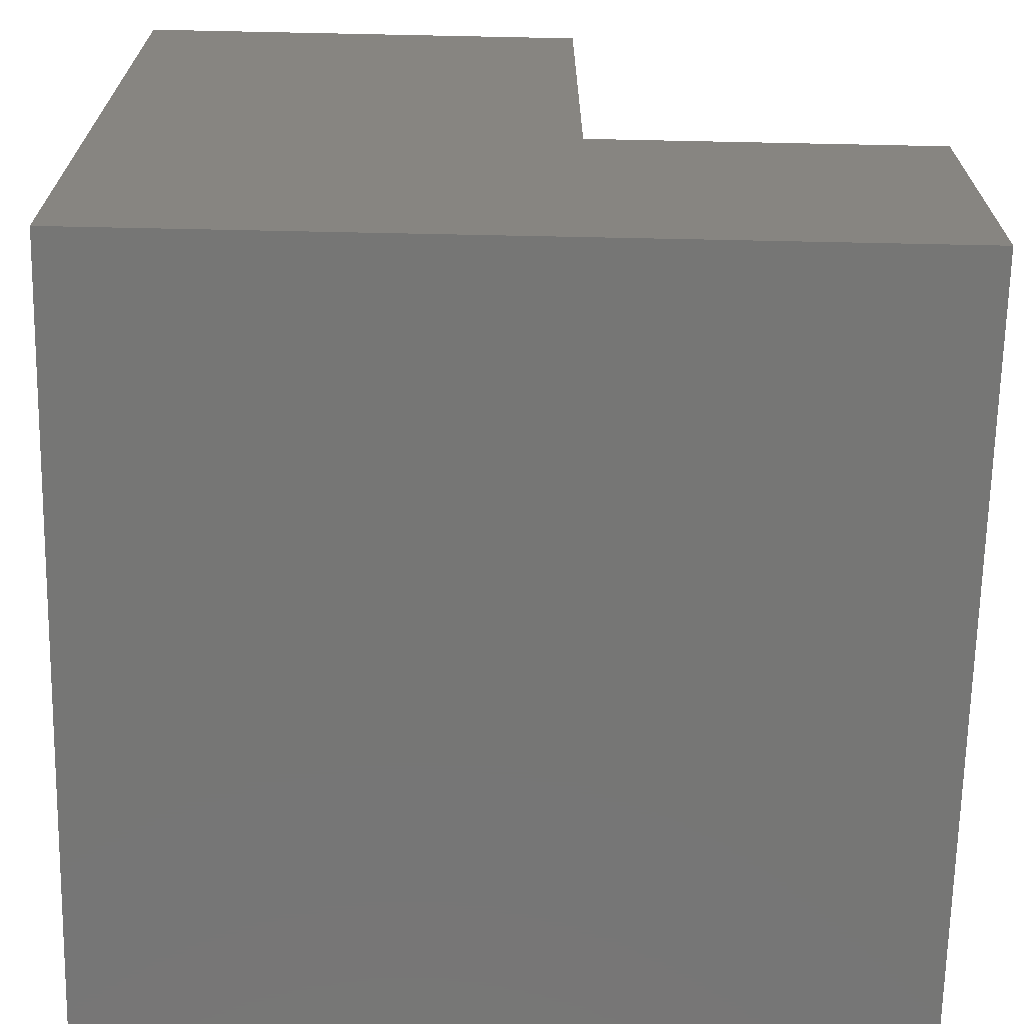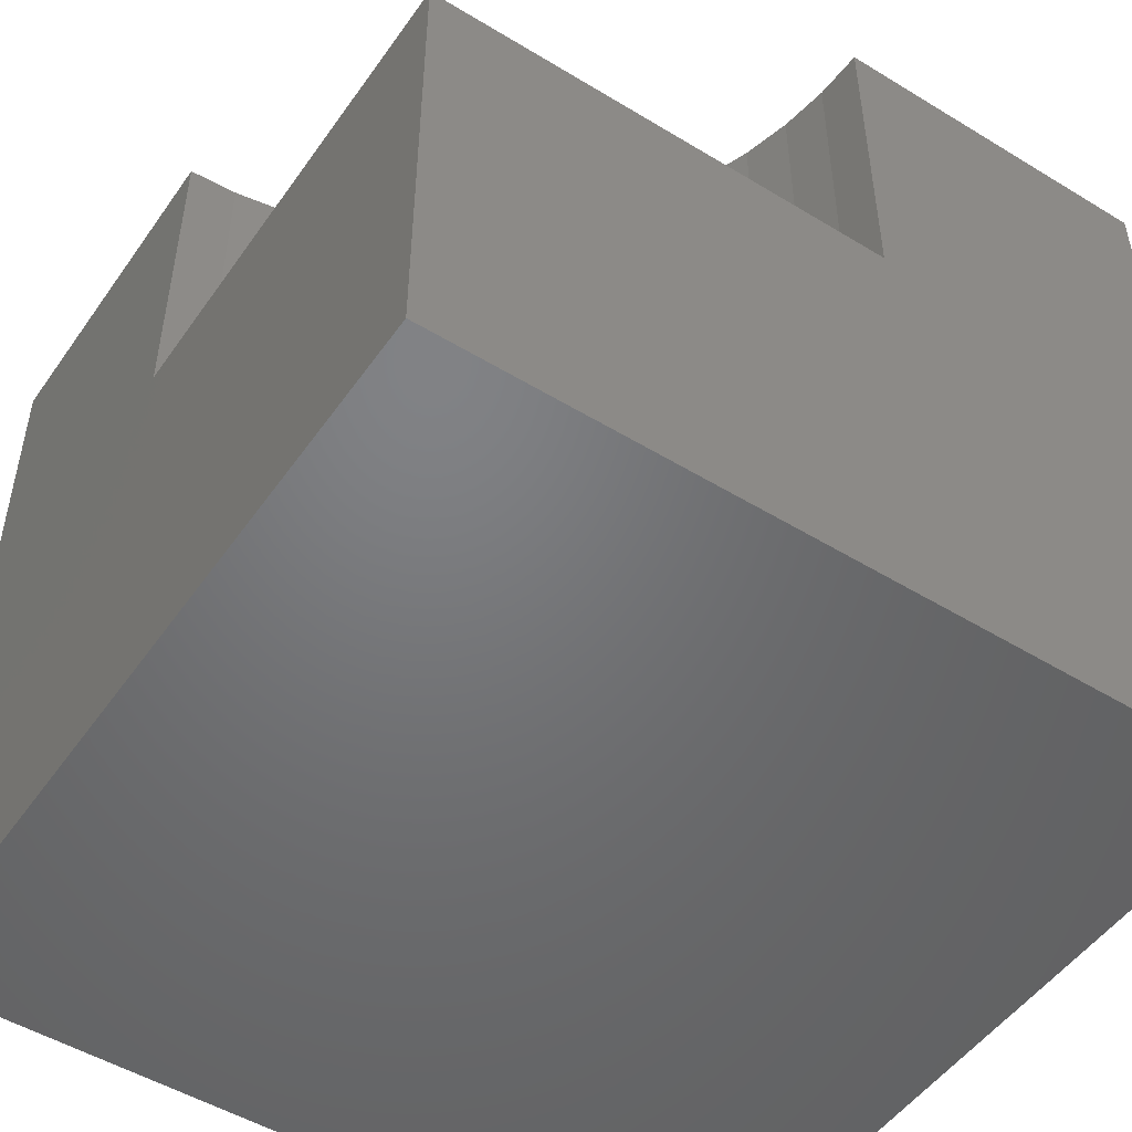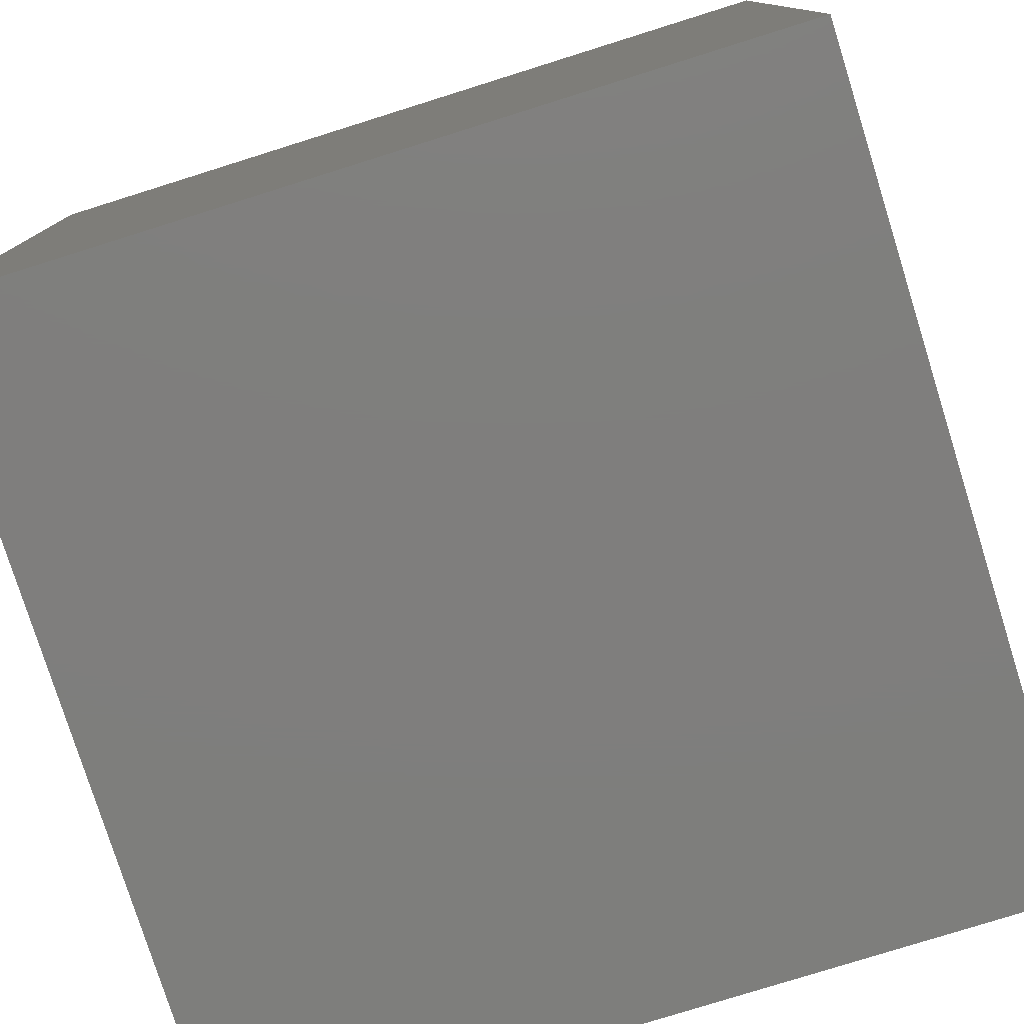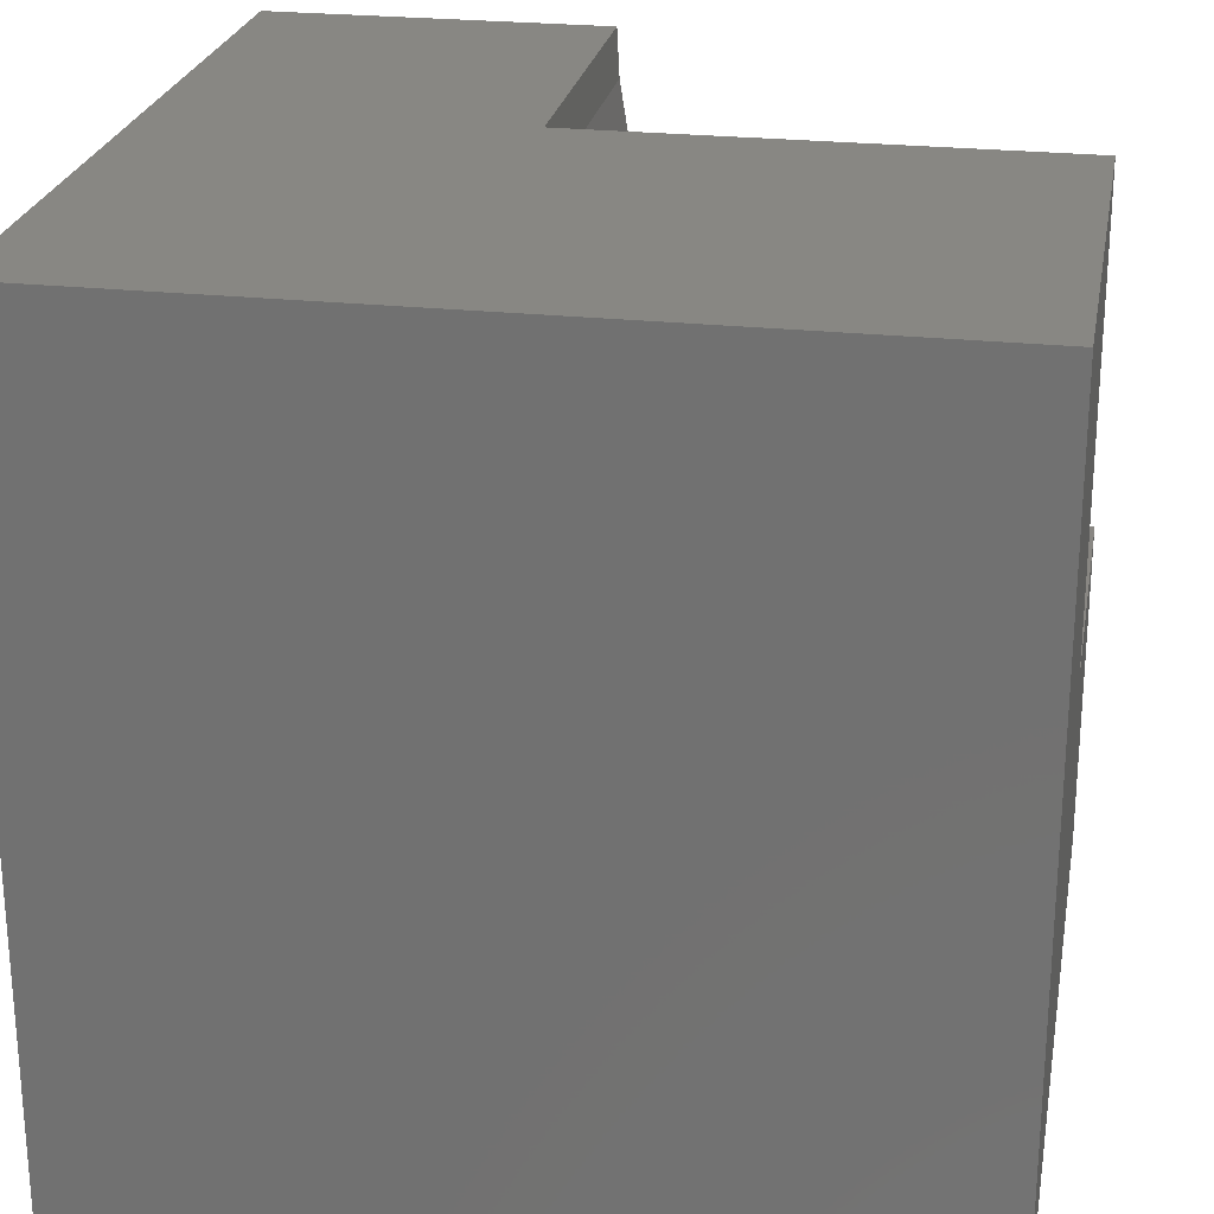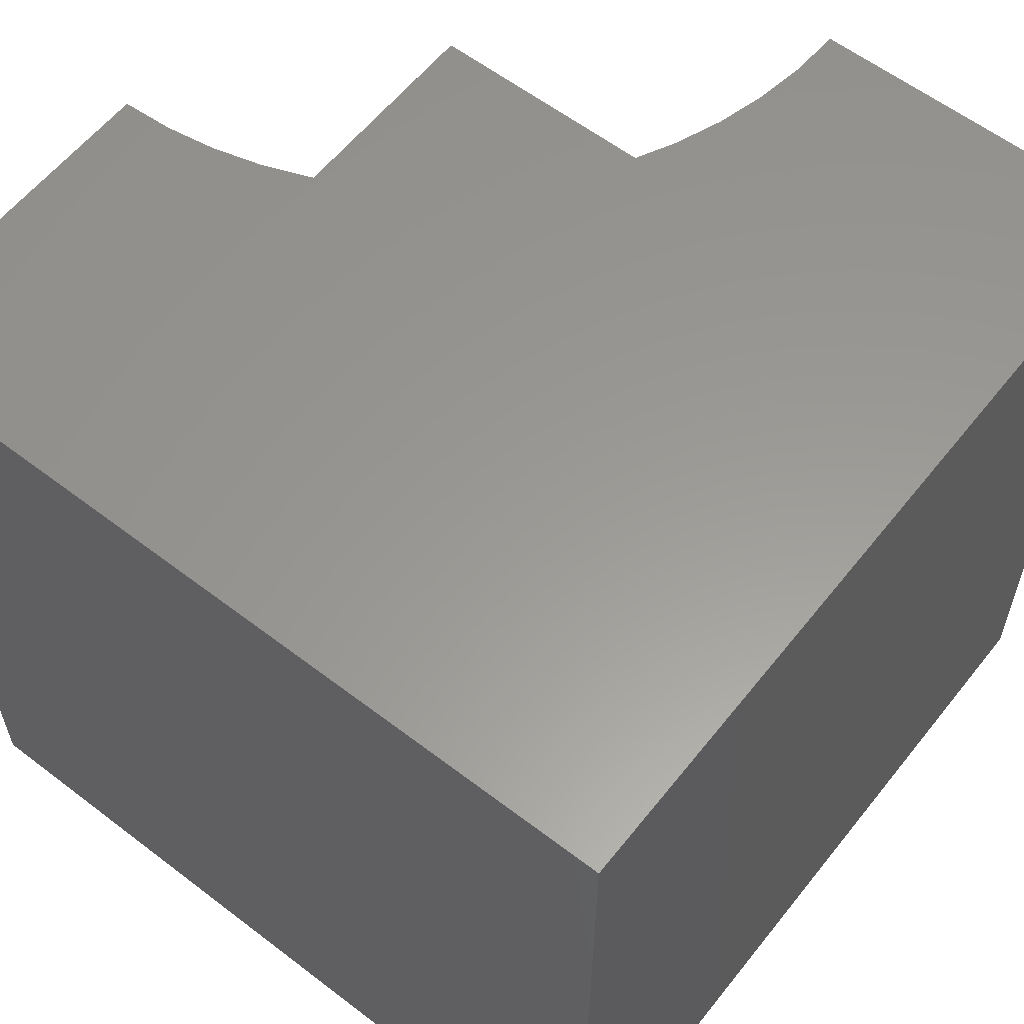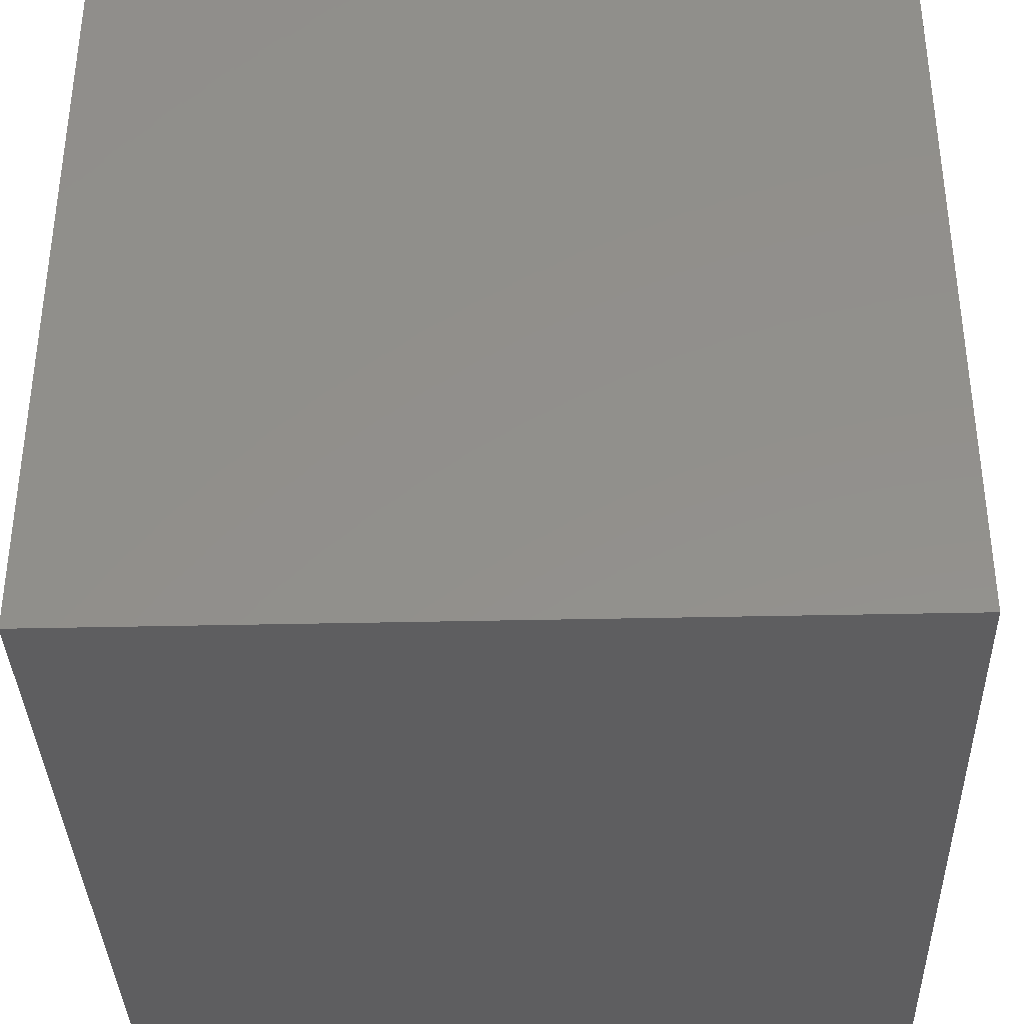
<metadata>
{"format":"stl","ext":"stl","renderer":"f3d","projection":"perspective","resolution":1024,"background":"white","views":[{"elev":-68.4,"azim":-91.2,"up":"+Y"},{"elev":-50.2,"azim":-123.8,"up":"+Z"},{"elev":-78.3,"azim":17.4,"up":"+Z"},{"elev":24.4,"azim":-169.8,"up":"+Y"},{"elev":59.3,"azim":38.2,"up":"+Z"},{"elev":-36.2,"azim":91.7,"up":"+Z"}]}
</metadata>
<code>
# stl→obj: 42 verts, 76 faces
v 0 10 5.724
v 0 10 0
v 0 4.216 5.724
v 0 0 0
v 0 4.216 10
v 0 0 10
v 0.6046 4.248 10
v 10 10 10
v 5.784 10 10
v 5.752 9.395 10
v 5.009 7.108 10
v 4.679 6.6 10
v 10 0 10
v 5.657 8.797 10
v 5.501 8.213 10
v 5.284 7.648 10
v 4.298 6.13 10
v 3.87 5.702 10
v 3.4 5.321 10
v 1.203 4.343 10
v 2.892 4.991 10
v 2.352 4.716 10
v 1.787 4.499 10
v 10 10 0
v 10 0 0
v 5.784 10 5.724
v -1.062e-15 4.216 5.724
v -1.062e-15 4.216 10
v 0.6046 4.248 5.724
v 1.203 4.343 5.724
v 1.787 4.499 5.724
v 2.352 4.716 5.724
v 2.892 4.991 5.724
v 3.4 5.321 5.724
v 3.87 5.702 5.724
v 4.298 6.13 5.724
v 4.679 6.6 5.724
v 5.009 7.108 5.724
v 5.284 7.648 5.724
v 5.501 8.213 5.724
v 5.657 8.797 5.724
v 5.752 9.395 5.724
f 1 2 3
f 3 2 4
f 3 4 5
f 5 4 6
f 7 5 6
f 8 9 10
f 11 12 13
f 10 14 8
f 8 14 15
f 8 15 13
f 13 15 16
f 13 16 11
f 12 17 13
f 13 17 18
f 13 18 19
f 7 6 20
f 19 21 13
f 13 21 22
f 13 22 6
f 6 22 23
f 6 23 20
f 24 8 25
f 25 8 13
f 2 24 4
f 4 24 25
f 9 8 26
f 26 8 24
f 26 24 1
f 1 24 2
f 25 13 4
f 4 13 6
f 27 28 7
f 27 7 29
f 29 7 20
f 29 20 30
f 30 20 23
f 30 23 31
f 31 23 22
f 31 22 32
f 32 22 21
f 32 21 33
f 33 21 19
f 33 19 34
f 34 19 18
f 34 18 35
f 35 18 17
f 35 17 36
f 36 17 12
f 36 12 37
f 37 12 11
f 37 11 38
f 38 11 16
f 38 16 39
f 39 16 15
f 39 15 40
f 40 15 14
f 40 14 41
f 41 14 10
f 41 10 42
f 42 10 9
f 42 9 26
f 1 39 40
f 40 41 1
f 1 41 42
f 1 42 26
f 30 1 29
f 29 1 27
f 30 31 1
f 1 31 32
f 1 32 33
f 33 34 1
f 1 34 35
f 1 35 36
f 36 37 1
f 1 37 38
f 1 38 39

</code>
